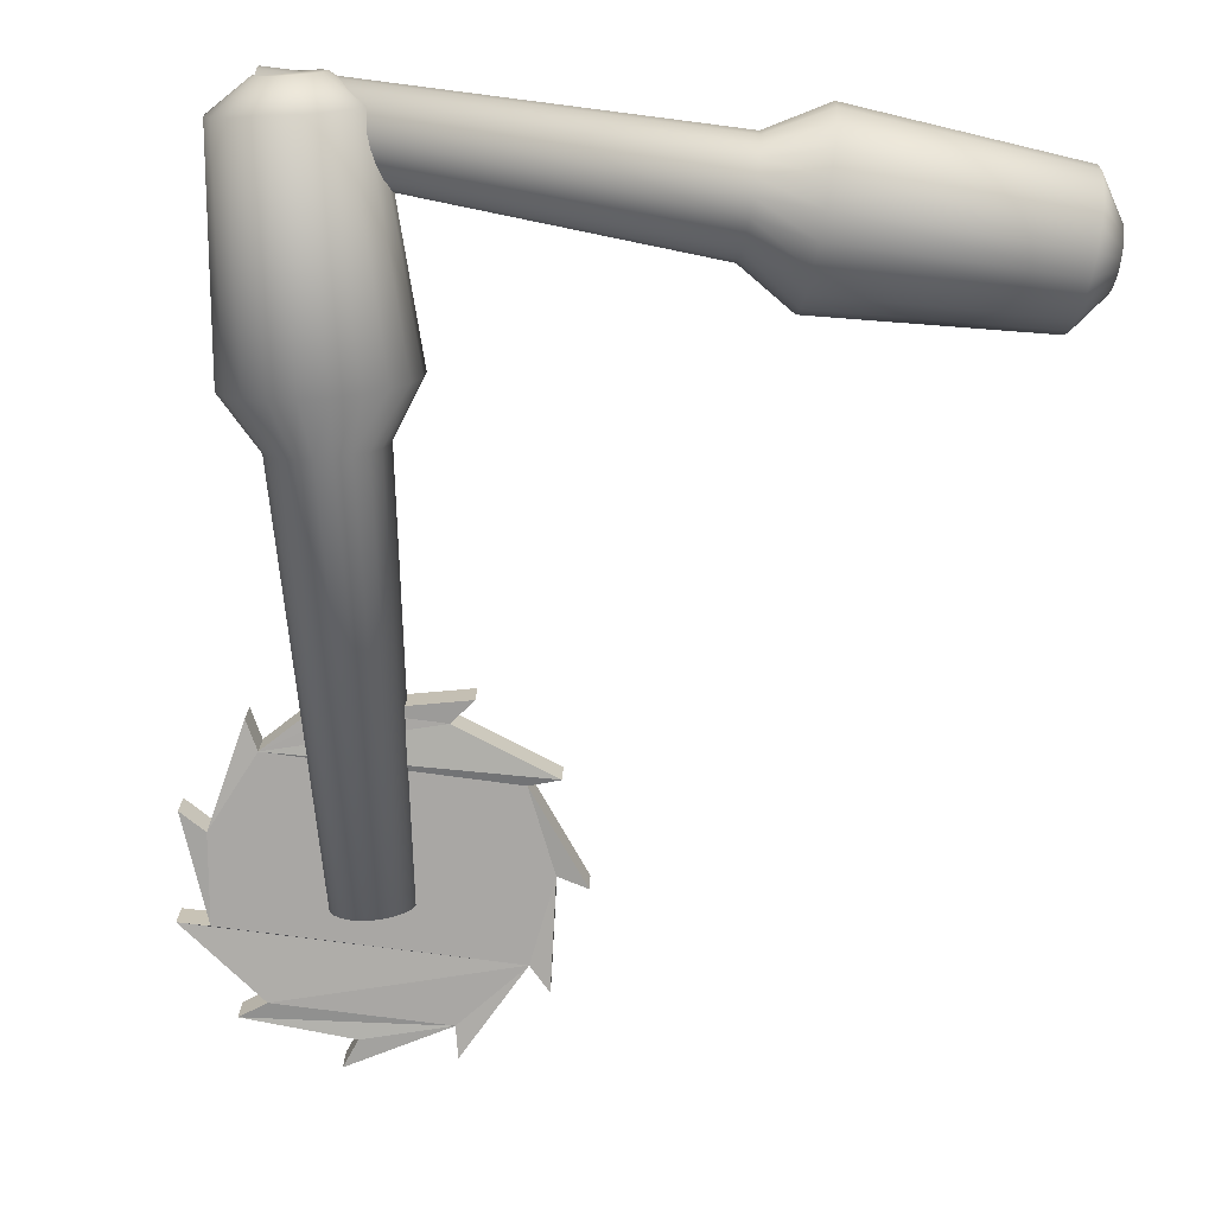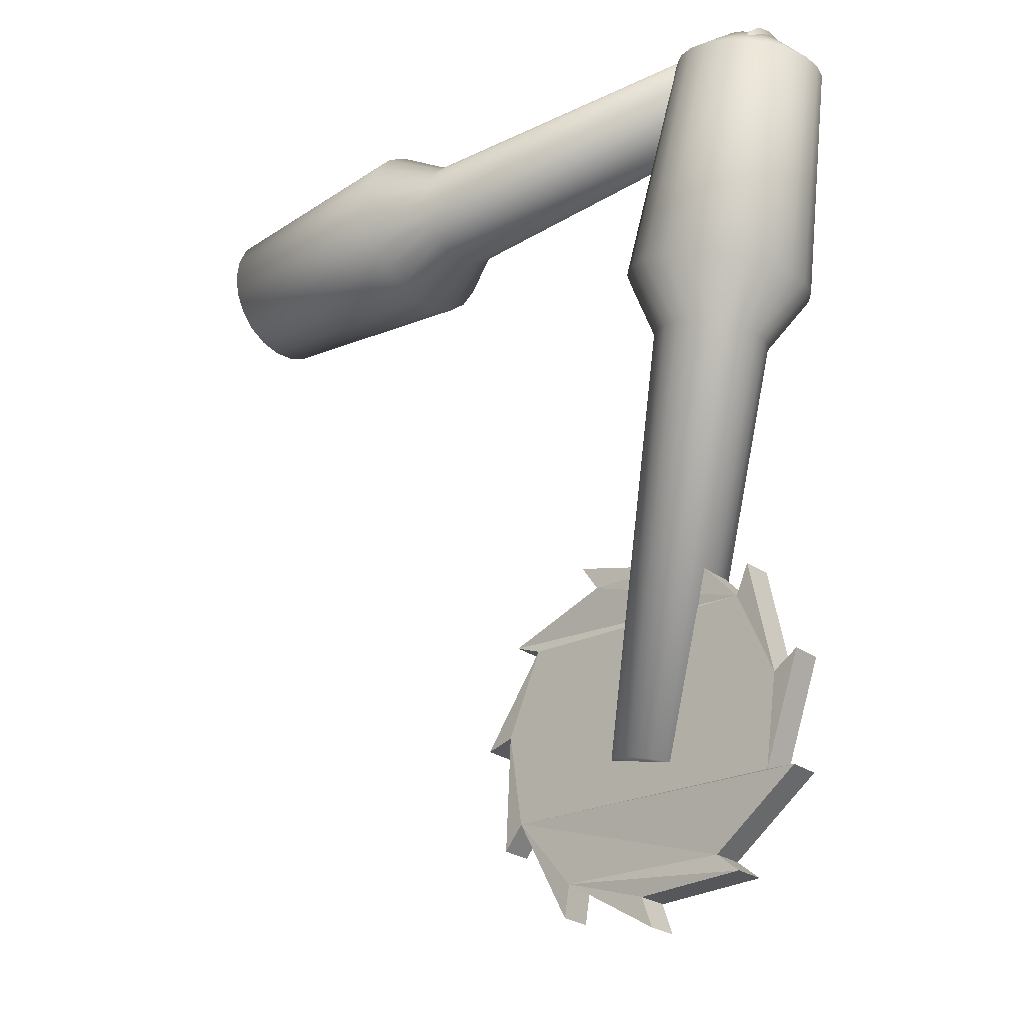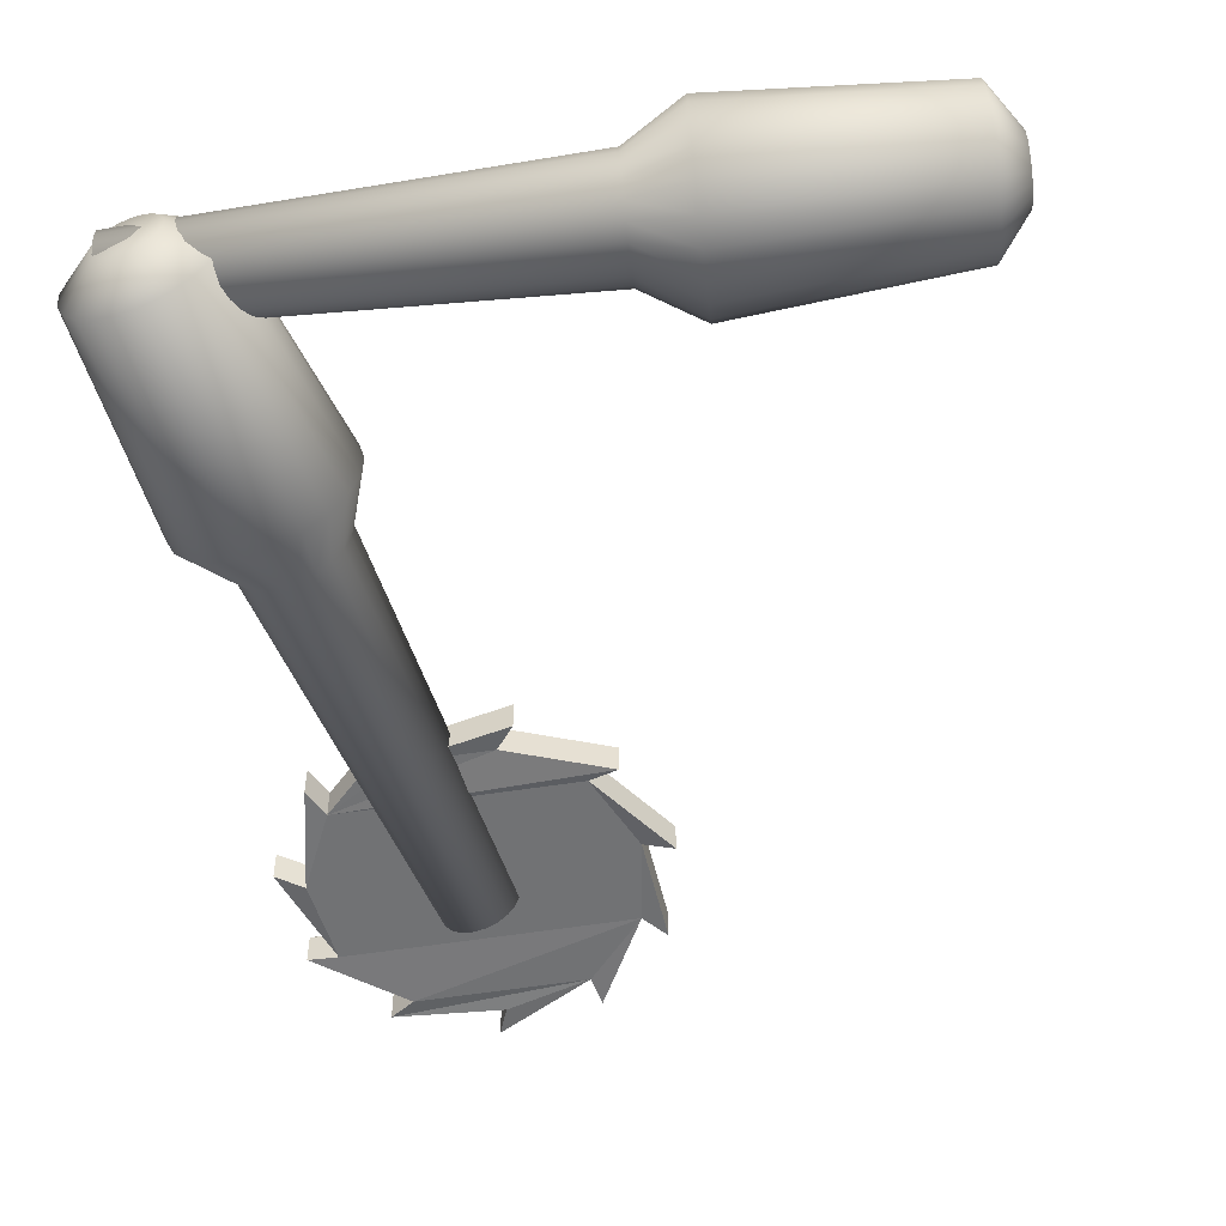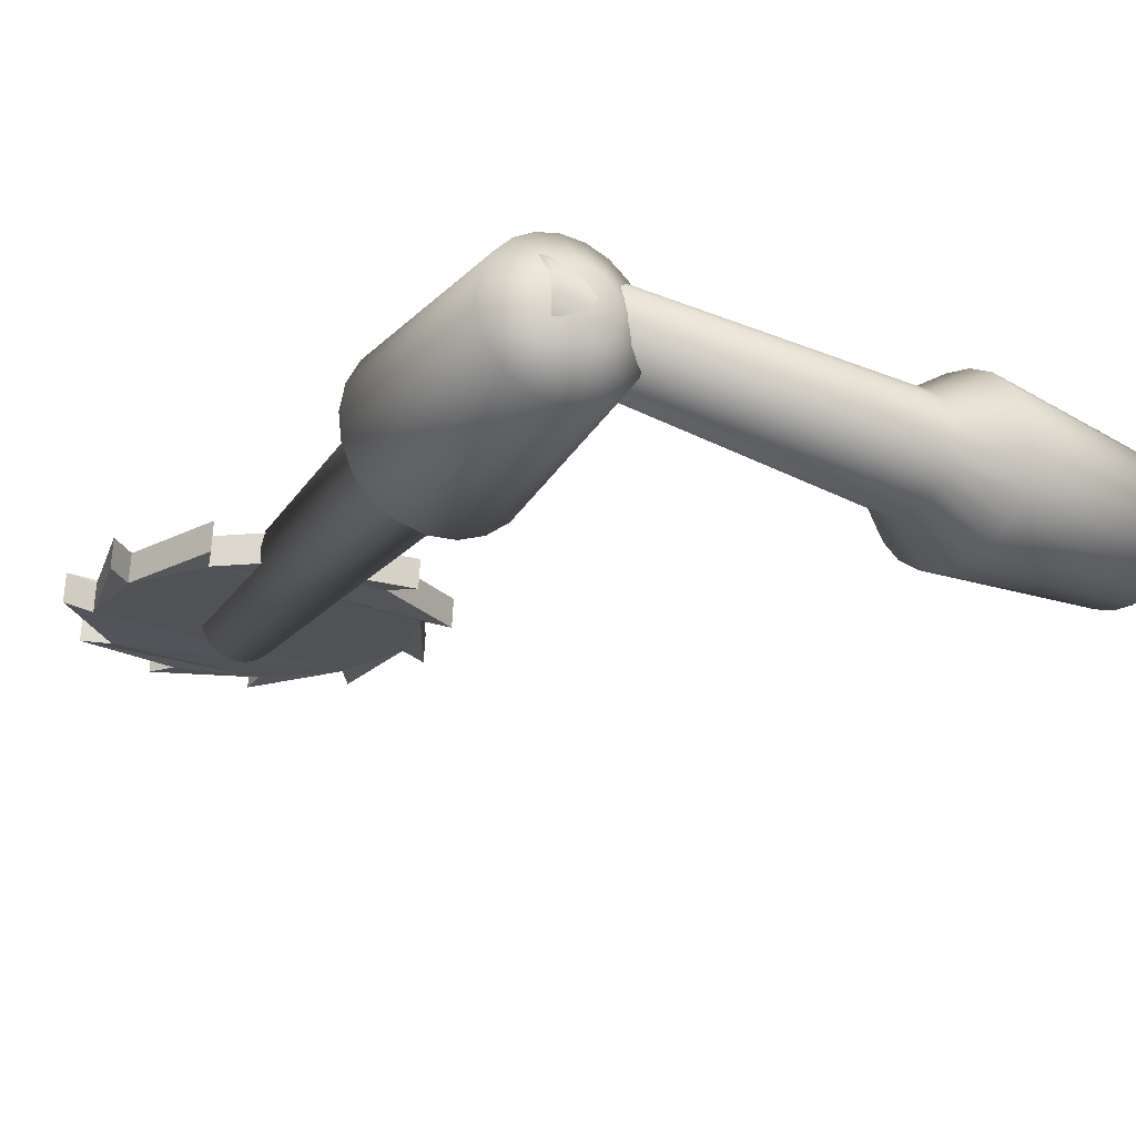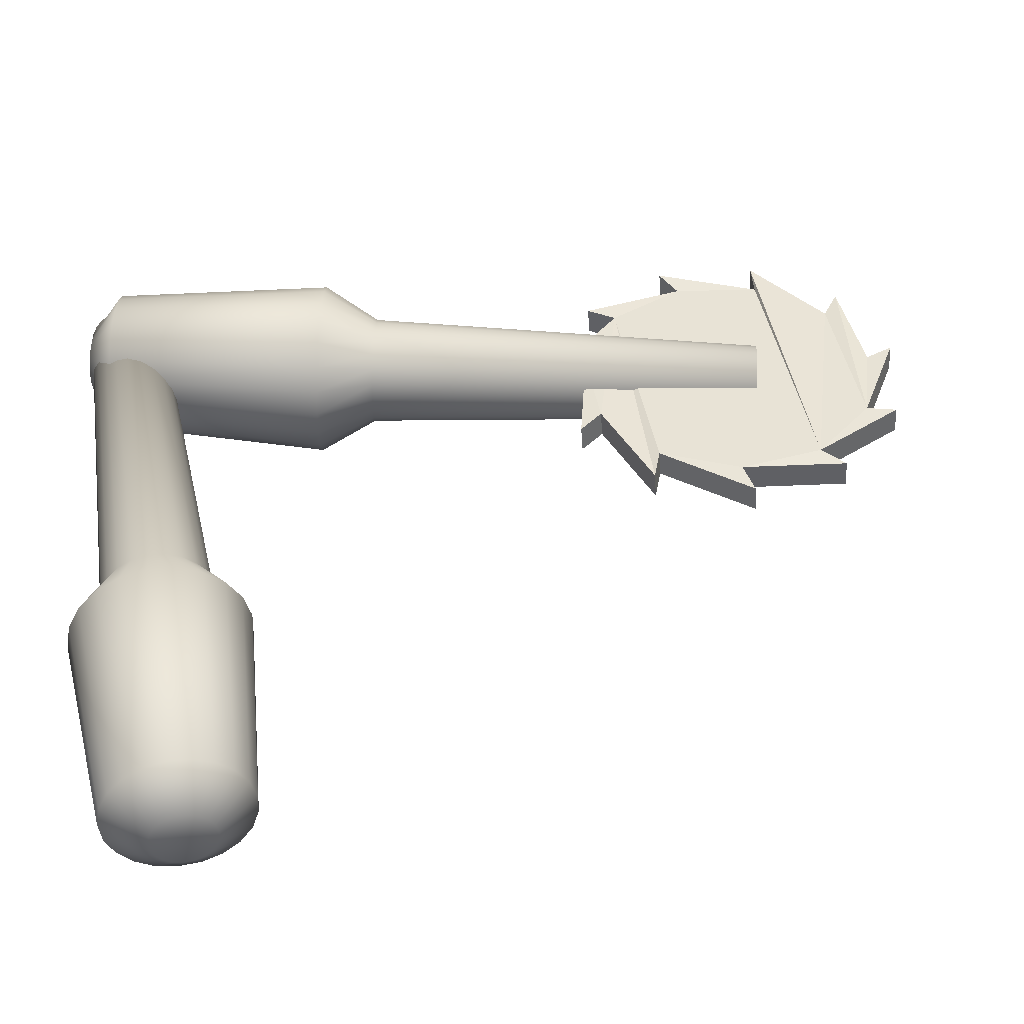
<metadata>
{"format":"obj","ext":"obj","renderer":"f3d","projection":"perspective","resolution":1024,"background":"white","views":[{"elev":-75.1,"azim":172.6,"up":"+Z"},{"elev":-21.6,"azim":42.3,"up":"+Y"},{"elev":-55.5,"azim":-170.8,"up":"+Z"},{"elev":-22.4,"azim":141.5,"up":"+Z"},{"elev":43.4,"azim":-98.8,"up":"+Z"}]}
</metadata>
<code>
o saw.002
v 1.728 1.157 0.01056
v 1.789 0.8726 0.004336
v 1.861 0.9133 0.01277
v 1.759 0.6414 0.006216
v 1.841 0.6367 0.01528
v 1.608 0.4633 0.01048
v 1.675 0.4147 0.0173
v 1.386 0.3949 0.01577
v 1.415 0.3179 0.01818
v 1.161 0.4578 0.02041
v 1.144 0.3768 0.01765
v 1.006 0.6321 0.02293
v 0.9484 0.5728 0.01586
v 0.9701 0.8625 0.02253
v 0.8895 0.8438 0.0134
v 1.064 1.076 0.01933
v 0.9864 1.104 0.01104
v 1.259 1.204 0.01435
v 1.208 1.27 0.009537
v 1.492 1.207 0.009168
v 1.485 1.289 0.009357
v 1.69 1.084 0.005437
v 1.69 1.078 -0.07185
v 1.486 1.284 -0.06793
v 1.493 1.202 -0.06812
v 1.209 1.264 -0.06775
v 1.26 1.199 -0.06294
v 0.9872 1.098 -0.06624
v 1.065 1.07 -0.05796
v 0.8903 0.8382 -0.06388
v 0.9709 0.8569 -0.05476
v 0.9492 0.5673 -0.06142
v 1.007 0.6265 -0.05435
v 1.145 0.3712 -0.05964
v 1.162 0.4522 -0.05687
v 1.416 0.3123 -0.0591
v 1.386 0.3893 -0.06151
v 1.676 0.4092 -0.05998
v 1.609 0.4577 -0.06681
v 1.842 0.6311 -0.062
v 1.76 0.6359 -0.07107
v 1.862 0.9077 -0.06451
v 1.79 0.8671 -0.07295
v 1.729 1.151 -0.06672
f 22 21 20
f 20 19 18
f 22 20 18
f 22 18 17
f 2 1 22
f 22 17 16
f 2 22 16
f 14 16 15
f 2 16 14
f 4 3 2
f 4 2 14
f 12 14 13
f 4 14 12
f 5 4 12
f 6 5 12
f 10 12 11
f 6 12 10
f 7 6 10
f 8 10 9
f 7 10 8
f 25 24 23
f 27 26 25
f 27 25 23
f 28 27 23
f 23 44 43
f 29 28 23
f 29 23 43
f 30 29 31
f 31 29 43
f 43 42 41
f 31 43 41
f 32 31 33
f 33 31 41
f 33 41 40
f 33 40 39
f 34 33 35
f 35 33 39
f 35 39 38
f 36 35 37
f 37 35 38
f 1 2 44
f 2 43 44
f 2 3 42
f 2 42 43
f 3 4 42
f 4 41 42
f 4 5 40
f 4 40 41
f 5 6 40
f 6 39 40
f 6 7 38
f 6 38 39
f 7 8 38
f 8 37 38
f 8 9 37
f 9 36 37
f 9 10 35
f 9 35 36
f 10 11 35
f 11 34 35
f 11 12 33
f 11 33 34
f 12 13 33
f 13 32 33
f 13 14 31
f 13 31 32
f 14 15 31
f 15 30 31
f 15 16 29
f 15 29 30
f 16 17 29
f 17 28 29
f 17 18 27
f 17 27 28
f 18 19 26
f 18 26 27
f 19 20 26
f 20 25 26
f 20 21 24
f 20 24 25
f 21 22 24
f 22 23 24
f 22 1 44
f 22 44 23
o arm2
v 1.631 2.562 -0.1732
v 1.598 2.569 -0.1274
v 1.58 2.573 -0.07367
v 1.577 2.573 -0.01681
v 1.592 2.57 0.03816
v 1.622 2.564 0.08634
v 1.664 2.556 0.1235
v 1.715 2.546 0.1462
v 1.771 2.535 0.1526
v 1.825 2.524 0.142
v 1.875 2.514 0.1154
v 1.914 2.507 0.07518
v 1.94 2.502 0.02487
v 1.951 2.499 -0.03104
v 1.944 2.501 -0.08759
v 1.922 2.505 -0.1397
v 1.886 2.512 -0.1829
v 1.838 2.522 -0.2131
v 1.785 2.532 -0.2279
v 1.729 2.543 -0.2257
v 1.676 2.554 -0.207
v 1.473 1.983 -0.206
v 1.432 1.991 -0.1491
v 1.409 1.996 -0.0823
v 1.407 1.996 -0.01161
v 1.425 1.993 0.05672
v 1.462 1.985 0.1166
v 1.514 1.975 0.1628
v 1.578 1.963 0.191
v 1.647 1.949 0.199
v 1.715 1.936 0.1858
v 1.776 1.923 0.1528
v 1.825 1.914 0.1027
v 1.858 1.907 0.0402
v 1.871 1.905 -0.02931
v 1.863 1.906 -0.0996
v 1.835 1.912 -0.1644
v 1.79 1.921 -0.2181
v 1.731 1.932 -0.2557
v 1.664 1.946 -0.274
v 1.595 1.959 -0.2713
v 1.529 1.972 -0.248
v 1.481 1.829 -0.1069
v 1.506 1.824 -0.1421
v 1.466 1.832 -0.06551
v 1.465 1.832 -0.02172
v 1.476 1.83 0.0206
v 1.499 1.826 0.0577
v 1.531 1.819 0.08628
v 1.571 1.811 0.1038
v 1.614 1.803 0.1087
v 1.656 1.795 0.1006
v 1.694 1.787 0.08009
v 1.724 1.781 0.04911
v 1.744 1.777 0.01037
v 1.752 1.776 -0.03268
v 1.747 1.777 -0.07622
v 1.73 1.78 -0.1164
v 1.702 1.785 -0.1496
v 1.666 1.793 -0.1729
v 1.624 1.801 -0.1842
v 1.581 1.809 -0.1826
v 1.541 1.817 -0.1681
v 1.715 2.625 -0.09777
v 1.7 2.628 -0.07756
v 1.692 2.63 -0.05385
v 1.691 2.63 -0.02874
v 1.697 2.629 -0.004478
v 1.711 2.626 0.01679
v 1.729 2.622 0.03318
v 1.752 2.618 0.04322
v 1.776 2.613 0.04604
v 1.801 2.608 0.04137
v 1.822 2.604 0.02963
v 1.84 2.601 0.01187
v 1.851 2.598 -0.01034
v 1.856 2.598 -0.03503
v 1.853 2.598 -0.05999
v 1.843 2.6 -0.08302
v 1.827 2.603 -0.1021
v 1.806 2.607 -0.1154
v 1.782 2.612 -0.1219
v 1.758 2.617 -0.121
v 1.735 2.621 -0.1127
v 1.773 2.614 -0.03818
v 1.298 0.7441 -0.08719
v 1.316 0.7405 -0.1124
v 1.287 0.7461 -0.05768
v 1.286 0.7463 -0.02643
v 1.294 0.7447 0.003768
v 1.311 0.7415 0.03024
v 1.334 0.7369 0.05064
v 1.362 0.7314 0.06314
v 1.392 0.7254 0.06664
v 1.423 0.7194 0.06083
v 1.45 0.7141 0.04622
v 1.471 0.7098 0.02411
v 1.486 0.707 -0.003534
v 1.491 0.7059 -0.03426
v 1.488 0.7066 -0.06533
v 1.476 0.709 -0.09399
v 1.456 0.7129 -0.1177
v 1.43 0.718 -0.1343
v 1.4 0.7239 -0.1424
v 1.369 0.7299 -0.1412
v 1.34 0.7356 -0.1309
f 128 108 129
f 127 128 129
f 126 127 129
f 125 126 129
f 124 125 129
f 123 124 129
f 122 123 129
f 121 122 129
f 120 121 129
f 119 120 129
f 118 119 129
f 117 118 129
f 116 117 129
f 115 116 129
f 114 115 129
f 113 114 129
f 112 113 129
f 111 112 129
f 110 111 129
f 109 110 129
f 108 109 129
f 107 150 88
f 150 131 88
f 107 106 149
f 107 149 150
f 105 148 106
f 148 149 106
f 104 147 105
f 147 148 105
f 103 146 104
f 146 147 104
f 102 145 103
f 145 146 103
f 101 144 102
f 144 145 102
f 100 143 101
f 143 144 101
f 99 142 143
f 99 143 100
f 98 141 142
f 98 142 99
f 97 140 141
f 97 141 98
f 96 139 140
f 96 140 97
f 95 138 139
f 95 139 96
f 94 137 138
f 94 138 95
f 93 136 137
f 93 137 94
f 92 135 136
f 92 136 93
f 92 91 135
f 91 134 135
f 90 133 134
f 90 134 91
f 89 132 90
f 132 133 90
f 87 130 89
f 130 132 89
f 88 131 87
f 131 130 87
f 45 108 128
f 45 128 65
f 64 65 127
f 65 128 127
f 64 127 126
f 64 126 63
f 63 126 125
f 63 125 62
f 62 125 124
f 62 124 61
f 61 124 123
f 61 123 60
f 60 123 122
f 60 122 59
f 59 122 121
f 59 121 58
f 58 121 57
f 121 120 57
f 57 120 56
f 120 119 56
f 56 119 55
f 119 118 55
f 55 118 54
f 118 117 54
f 54 117 53
f 117 116 53
f 53 116 52
f 116 115 52
f 52 115 51
f 115 114 51
f 51 114 50
f 114 113 50
f 49 50 113
f 49 113 112
f 49 112 48
f 112 111 48
f 48 111 110
f 48 110 47
f 47 110 109
f 47 109 46
f 108 45 46
f 108 46 109
f 86 107 66
f 107 88 66
f 86 85 106
f 86 106 107
f 84 105 85
f 105 106 85
f 83 104 84
f 104 105 84
f 82 103 83
f 103 104 83
f 81 102 82
f 102 103 82
f 80 101 81
f 101 102 81
f 79 100 80
f 100 101 80
f 78 99 100
f 78 100 79
f 77 98 99
f 77 99 78
f 76 97 98
f 76 98 77
f 75 96 97
f 75 97 76
f 74 95 96
f 74 96 75
f 73 94 95
f 73 95 74
f 72 93 94
f 72 94 73
f 71 92 93
f 71 93 72
f 71 70 92
f 70 91 92
f 69 90 91
f 69 91 70
f 68 89 69
f 89 90 69
f 67 87 68
f 87 89 68
f 66 88 67
f 88 87 67
f 66 45 86
f 45 65 86
f 65 64 85
f 65 85 86
f 63 84 64
f 84 85 64
f 62 83 63
f 83 84 63
f 61 82 62
f 82 83 62
f 60 81 61
f 81 82 61
f 59 80 60
f 80 81 60
f 58 79 59
f 79 80 59
f 57 78 79
f 57 79 58
f 56 77 78
f 56 78 57
f 55 76 77
f 55 77 56
f 54 75 76
f 54 76 55
f 53 74 75
f 53 75 54
f 52 73 74
f 52 74 53
f 51 72 73
f 51 73 52
f 50 71 72
f 50 72 51
f 50 49 71
f 49 70 71
f 48 69 70
f 48 70 49
f 47 68 48
f 68 69 48
f 46 67 47
f 67 68 47
f 45 66 46
f 66 67 46
f 149 148 147
f 150 149 147
f 150 147 146
f 131 150 146
f 131 146 145
f 130 131 145
f 130 145 144
f 132 130 144
f 132 144 143
f 133 132 143
f 133 143 142
f 134 133 142
f 134 142 141
f 135 134 141
f 135 141 140
f 136 135 140
f 136 140 139
f 137 136 139
f 137 139 138
o arm1
v 0.004665 2.316 -0.1295
v 0.006854 2.282 -0.08346
v 0.008502 2.264 -0.02962
v 0.009463 2.262 0.02725
v 0.009653 2.277 0.0821
v 0.009053 2.308 0.1301
v 0.007716 2.351 0.1669
v 0.005764 2.404 0.1892
v 0.003368 2.46 0.1952
v 0.000741 2.516 0.1842
v -0.001884 2.566 0.1573
v -0.004272 2.606 0.1168
v -0.006211 2.632 0.06629
v -0.007531 2.642 0.01031
v -0.008113 2.635 -0.04618
v -0.007905 2.612 -0.09817
v -0.006926 2.575 -0.141
v -0.005263 2.526 -0.171
v -0.003065 2.471 -0.1853
v -0.000525 2.415 -0.1828
v 0.002131 2.361 -0.1636
v 0.6042 2.299 -0.1713
v 0.607 2.258 -0.1141
v 0.609 2.235 -0.04719
v 0.6102 2.233 0.02351
v 0.6104 2.251 0.09169
v 0.6097 2.29 0.1513
v 0.608 2.343 0.1971
v 0.6056 2.408 0.2249
v 0.6026 2.479 0.2323
v 0.5994 2.548 0.2187
v 0.5961 2.61 0.1852
v 0.5931 2.66 0.1348
v 0.5907 2.692 0.07204
v 0.5891 2.705 0.002454
v 0.5884 2.697 -0.06777
v 0.5886 2.668 -0.1324
v 0.5898 2.621 -0.1857
v 0.5919 2.561 -0.2229
v 0.5946 2.493 -0.2407
v 0.5978 2.422 -0.2376
v 0.6011 2.356 -0.2137
v 0.7537 2.343 -0.07481
v 0.752 2.369 -0.1102
v 0.755 2.329 -0.03336
v 0.7557 2.328 0.01043
v 0.7558 2.339 0.05267
v 0.7554 2.363 0.0896
v 0.7544 2.396 0.1179
v 0.7529 2.437 0.1352
v 0.751 2.48 0.1398
v 0.749 2.523 0.1313
v 0.747 2.562 0.1106
v 0.7451 2.592 0.07937
v 0.7436 2.613 0.0405
v 0.7426 2.62 -0.002608
v 0.7422 2.615 -0.04611
v 0.7423 2.597 -0.08614
v 0.7431 2.569 -0.1191
v 0.7444 2.531 -0.1422
v 0.7461 2.489 -0.1532
v 0.748 2.445 -0.1513
v 0.7501 2.404 -0.1365
v -0.07508 2.383 -0.05338
v -0.07411 2.368 -0.03306
v -0.07338 2.36 -0.009296
v -0.07296 2.359 0.01581
v -0.07287 2.366 0.04002
v -0.07314 2.379 0.0612
v -0.07373 2.398 0.07745
v -0.07459 2.422 0.08733
v -0.07565 2.446 0.08996
v -0.07681 2.471 0.08512
v -0.07797 2.493 0.07322
v -0.07902 2.511 0.05534
v -0.07988 2.522 0.03305
v -0.08046 2.527 0.008334
v -0.08072 2.524 -0.01661
v -0.08063 2.514 -0.03956
v -0.08019 2.497 -0.05848
v -0.07946 2.476 -0.07169
v -0.07849 2.451 -0.07802
v -0.07737 2.426 -0.0769
v -0.0762 2.403 -0.06844
v -0.0768 2.443 0.005781
v 1.851 2.422 -0.0725
v 1.85 2.44 -0.09779
v 1.852 2.412 -0.04292
v 1.853 2.411 -0.01167
v 1.853 2.419 0.01847
v 1.853 2.436 0.04482
v 1.852 2.46 0.06505
v 1.851 2.488 0.07735
v 1.85 2.52 0.08063
v 1.848 2.55 0.0746
v 1.847 2.578 0.05979
v 1.845 2.6 0.03753
v 1.844 2.614 0.009785
v 1.844 2.62 -0.02097
v 1.843 2.616 -0.05201
v 1.843 2.603 -0.08058
v 1.844 2.583 -0.1041
v 1.845 2.556 -0.1206
v 1.846 2.526 -0.1285
v 1.847 2.495 -0.1271
v 1.849 2.465 -0.1165
f 255 254 253
f 256 255 253
f 256 253 252
f 237 256 252
f 237 252 251
f 236 237 251
f 236 251 250
f 238 236 250
f 238 250 249
f 239 238 249
f 239 249 248
f 240 239 248
f 240 248 247
f 241 240 247
f 241 247 246
f 242 241 246
f 242 246 245
f 243 242 245
f 243 245 244
f 234 214 235
f 233 234 235
f 232 233 235
f 231 232 235
f 230 231 235
f 229 230 235
f 228 229 235
f 227 228 235
f 226 227 235
f 225 226 235
f 224 225 235
f 223 224 235
f 222 223 235
f 221 222 235
f 220 221 235
f 219 220 235
f 218 219 235
f 217 218 235
f 216 217 235
f 215 216 235
f 214 215 235
f 213 256 194
f 256 237 194
f 213 212 255
f 213 255 256
f 211 254 212
f 254 255 212
f 210 253 211
f 253 254 211
f 209 252 210
f 252 253 210
f 208 251 209
f 251 252 209
f 207 250 208
f 250 251 208
f 206 249 207
f 249 250 207
f 205 248 249
f 205 249 206
f 204 247 248
f 204 248 205
f 203 246 247
f 203 247 204
f 202 245 246
f 202 246 203
f 201 244 245
f 201 245 202
f 200 243 244
f 200 244 201
f 199 242 243
f 199 243 200
f 198 241 242
f 198 242 199
f 198 197 241
f 197 240 241
f 196 239 240
f 196 240 197
f 195 238 196
f 238 239 196
f 193 236 195
f 236 238 195
f 194 237 193
f 237 236 193
f 151 214 234
f 151 234 171
f 170 171 233
f 171 234 233
f 170 233 232
f 170 232 169
f 169 232 231
f 169 231 168
f 168 231 230
f 168 230 167
f 167 230 229
f 167 229 166
f 166 229 228
f 166 228 165
f 165 228 227
f 165 227 164
f 164 227 163
f 227 226 163
f 163 226 162
f 226 225 162
f 162 225 161
f 225 224 161
f 161 224 160
f 224 223 160
f 160 223 159
f 223 222 159
f 159 222 158
f 222 221 158
f 158 221 157
f 221 220 157
f 157 220 156
f 220 219 156
f 155 156 219
f 155 219 218
f 155 218 154
f 218 217 154
f 154 217 216
f 154 216 153
f 153 216 215
f 153 215 152
f 214 151 152
f 214 152 215
f 192 213 172
f 213 194 172
f 192 191 212
f 192 212 213
f 190 211 191
f 211 212 191
f 189 210 190
f 210 211 190
f 188 209 189
f 209 210 189
f 187 208 188
f 208 209 188
f 186 207 187
f 207 208 187
f 185 206 186
f 206 207 186
f 184 205 206
f 184 206 185
f 183 204 205
f 183 205 184
f 182 203 204
f 182 204 183
f 181 202 203
f 181 203 182
f 180 201 202
f 180 202 181
f 179 200 201
f 179 201 180
f 178 199 200
f 178 200 179
f 177 198 199
f 177 199 178
f 177 176 198
f 176 197 198
f 175 196 197
f 175 197 176
f 174 195 175
f 195 196 175
f 173 193 174
f 193 195 174
f 172 194 173
f 194 193 173
f 172 151 192
f 151 171 192
f 171 170 191
f 171 191 192
f 169 190 170
f 190 191 170
f 168 189 169
f 189 190 169
f 167 188 168
f 188 189 168
f 166 187 167
f 187 188 167
f 165 186 166
f 186 187 166
f 164 185 165
f 185 186 165
f 163 184 185
f 163 185 164
f 162 183 184
f 162 184 163
f 161 182 183
f 161 183 162
f 160 181 182
f 160 182 161
f 159 180 181
f 159 181 160
f 158 179 180
f 158 180 159
f 157 178 179
f 157 179 158
f 156 177 178
f 156 178 157
f 156 155 177
f 155 176 177
f 154 175 176
f 154 176 155
f 153 174 154
f 174 175 154
f 152 173 153
f 173 174 153
f 151 172 152
f 172 173 152

</code>
